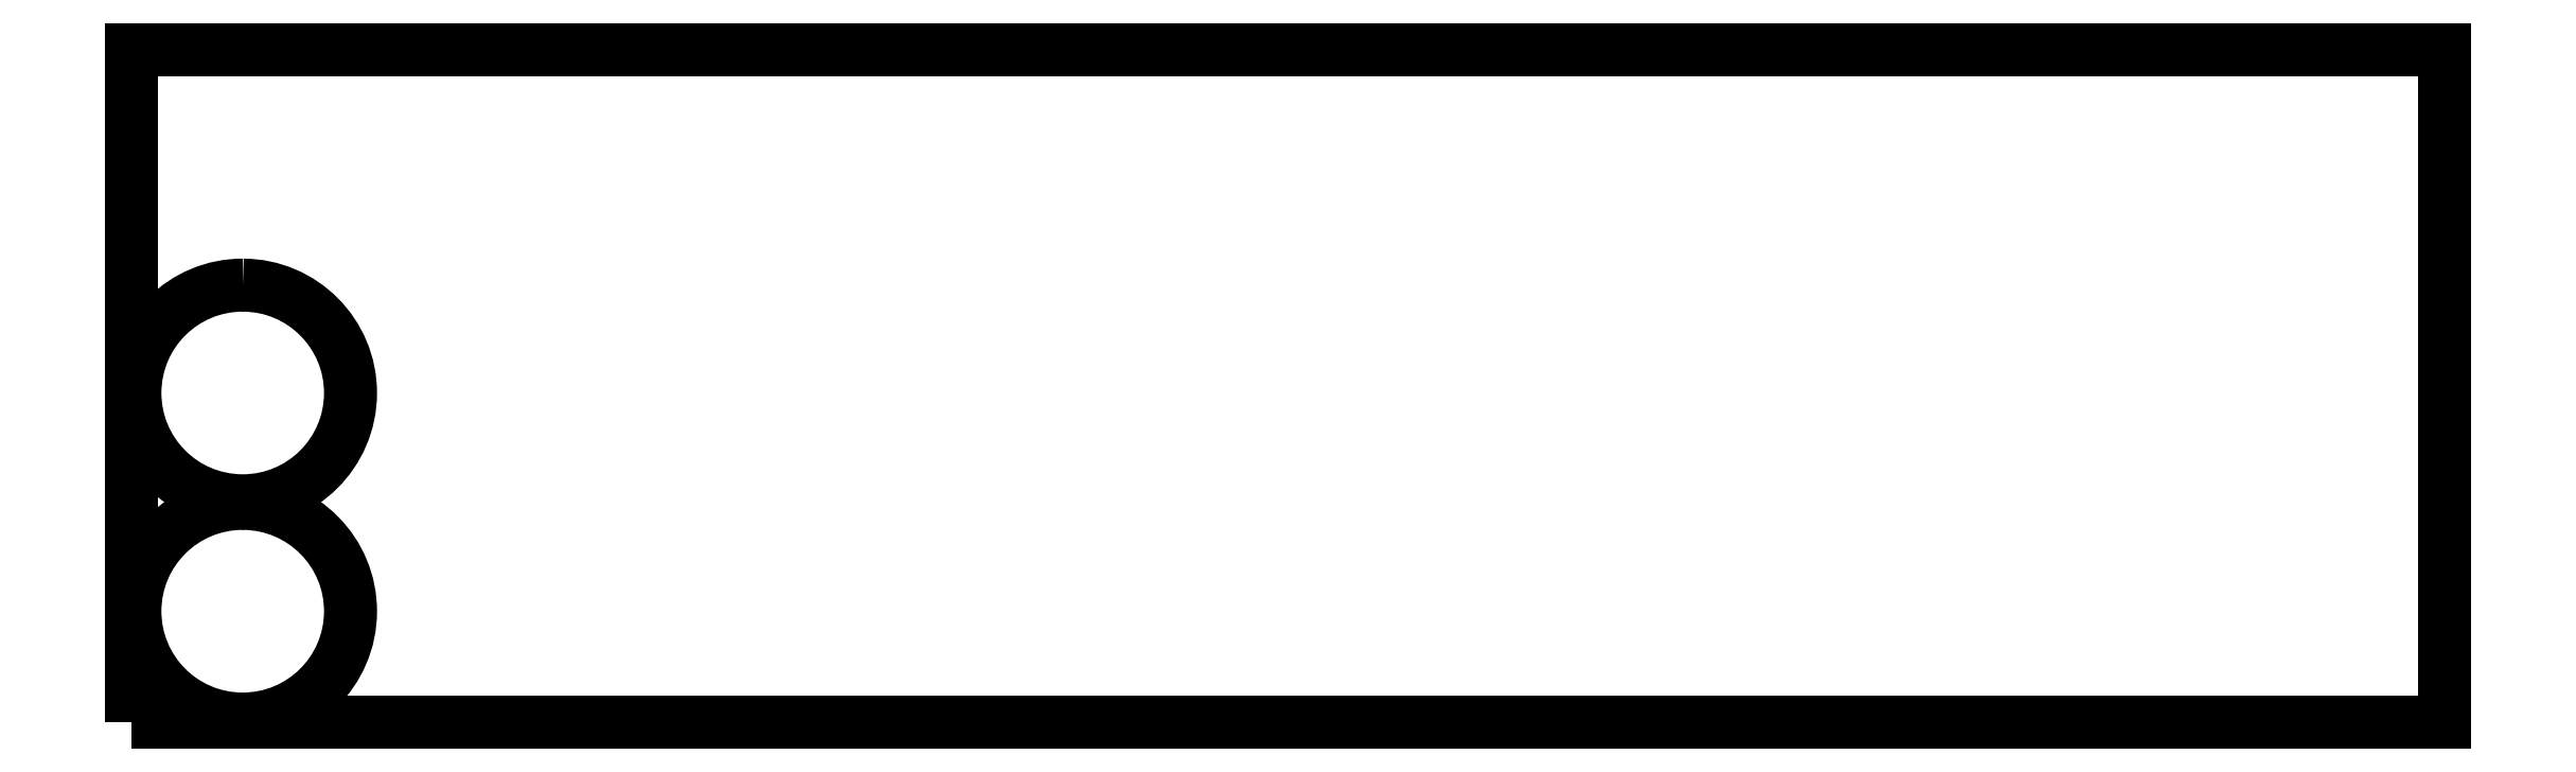
<metadata>
{"format":"dxf","ext":"dxf","renderer":"ezdxf+matplotlib","layout":"modelspace","background":"white","min_lineweight":24,"dpi":150}
</metadata>
<code>
0
SECTION
2
ENTITIES
0
POLYLINE
8
0
10
0
20
0
39
0
70
1
66
1
0
VERTEX
8
0
10
0
20
0
42
-0
0
VERTEX
8
0
10
5500
20
0
42
-0
0
VERTEX
8
0
10
5500
20
1600
42
-0
0
VERTEX
8
0
10
0
20
1600
42
-0
0
SEQEND
0
POLYLINE
8
0
10
0
20
0
39
0
70
1
66
1
0
VERTEX
8
0
10
265.5
20
520.7
42
-1
0
VERTEX
8
0
10
263.2
20
8.002
42
-1
0
SEQEND
0
POLYLINE
8
0
10
0
20
0
39
0
70
1
66
1
0
VERTEX
8
0
10
265.5
20
1040
42
-1
0
VERTEX
8
0
10
263.2
20
526.8
42
-1
0
SEQEND
0
ENDSEC
0
EOF

</code>
